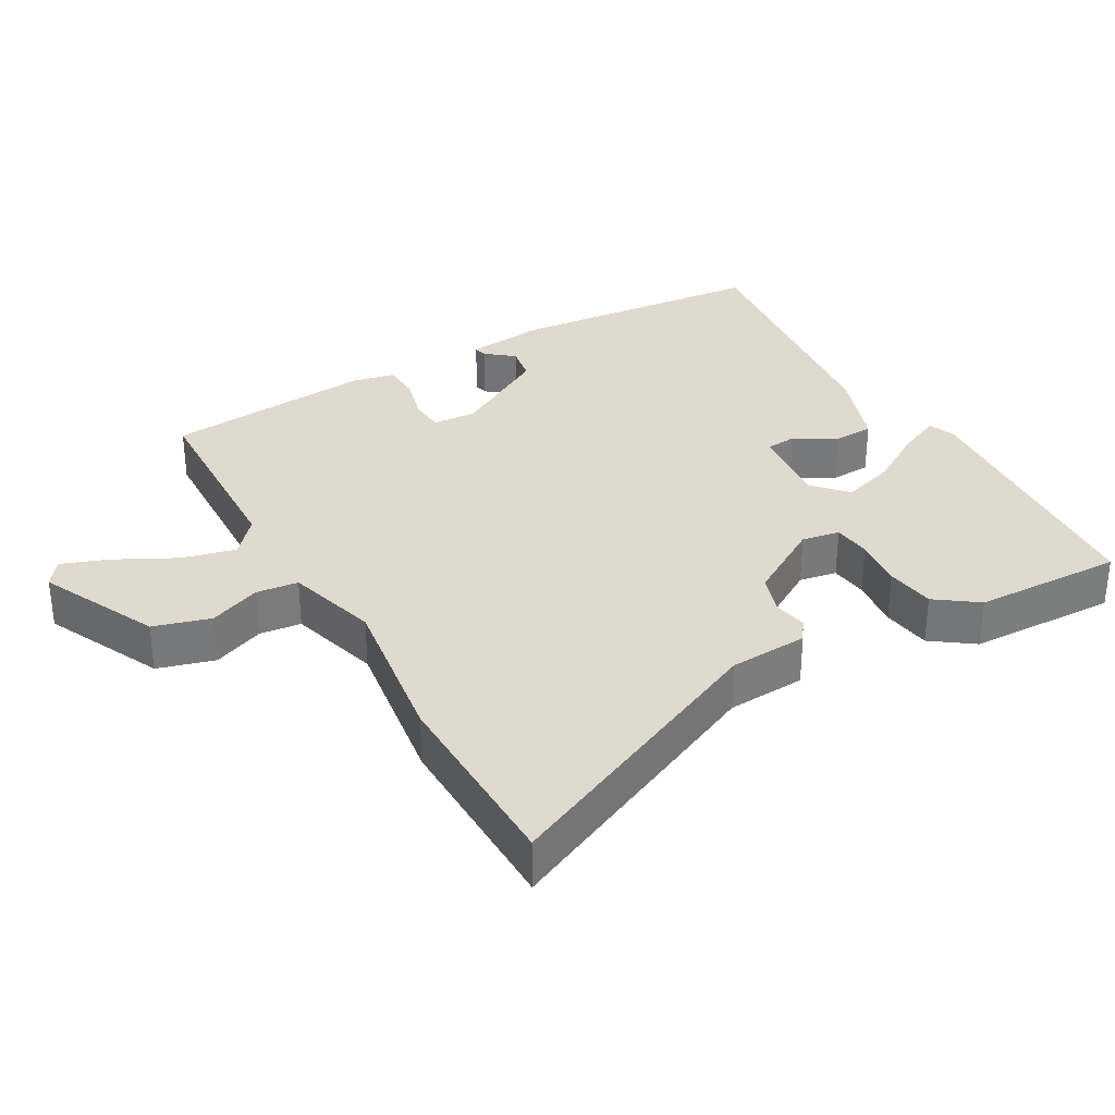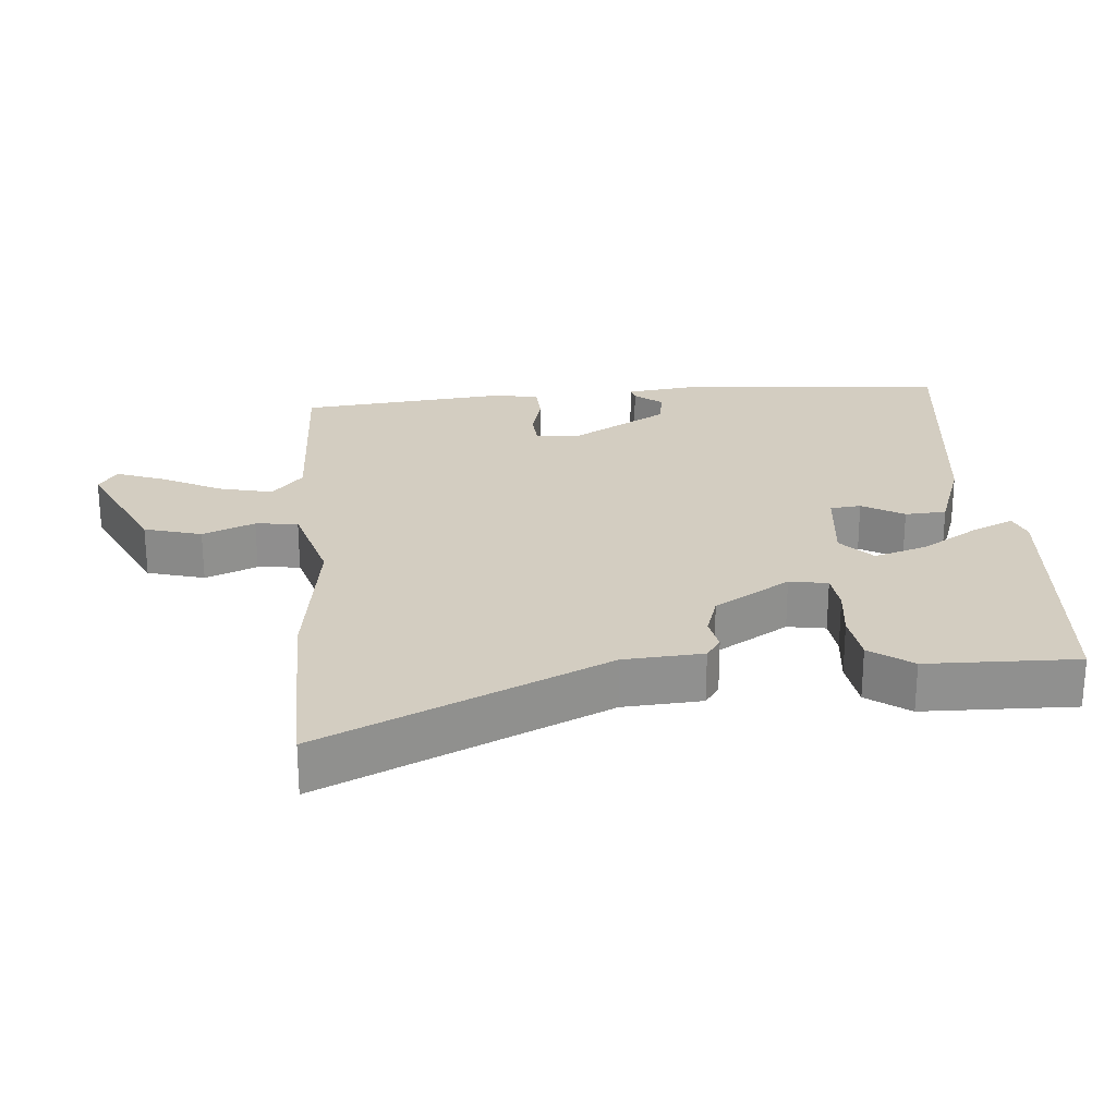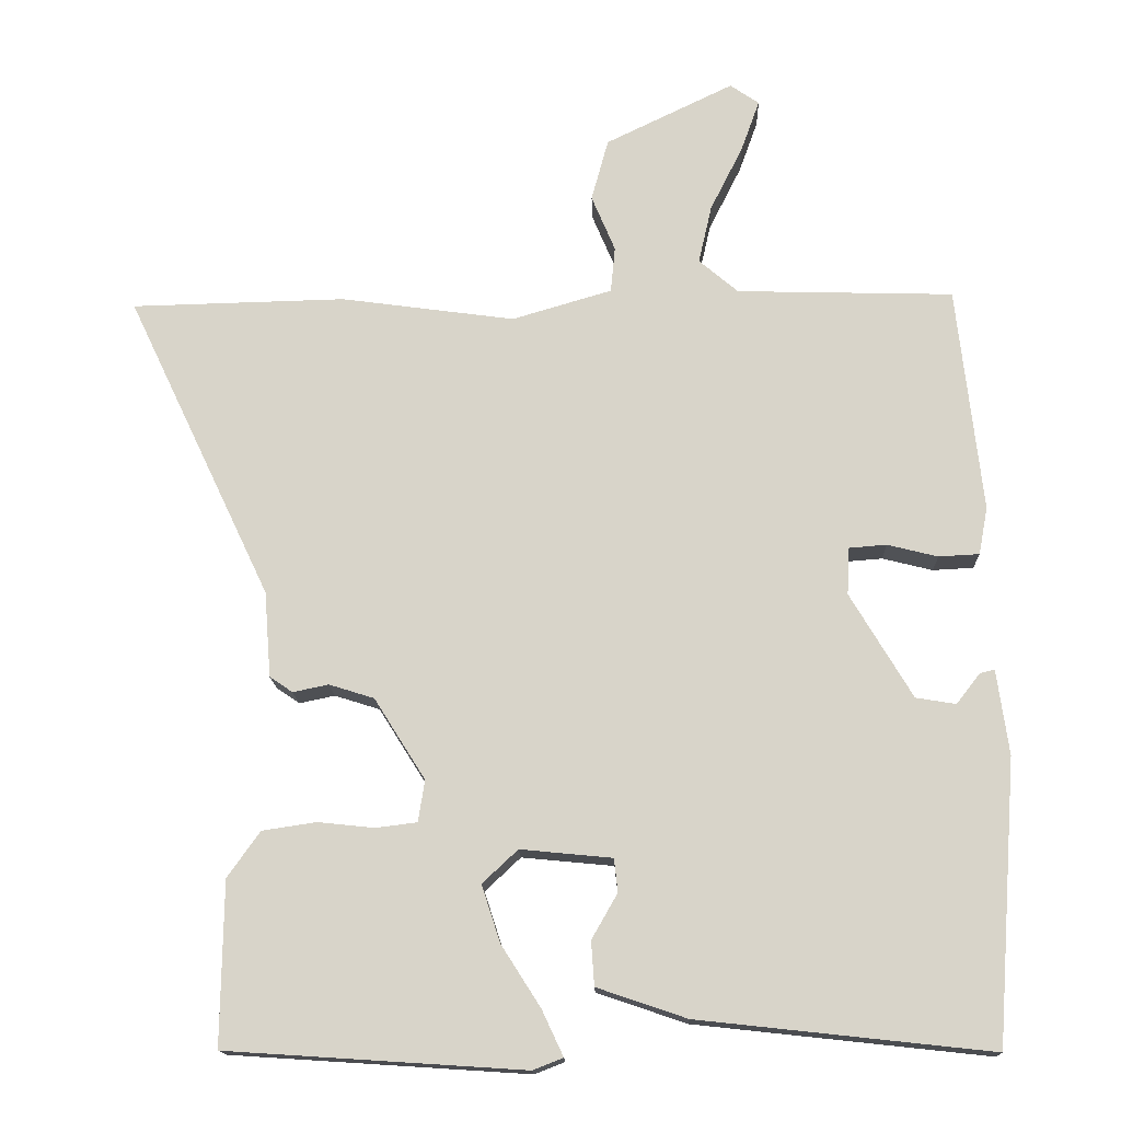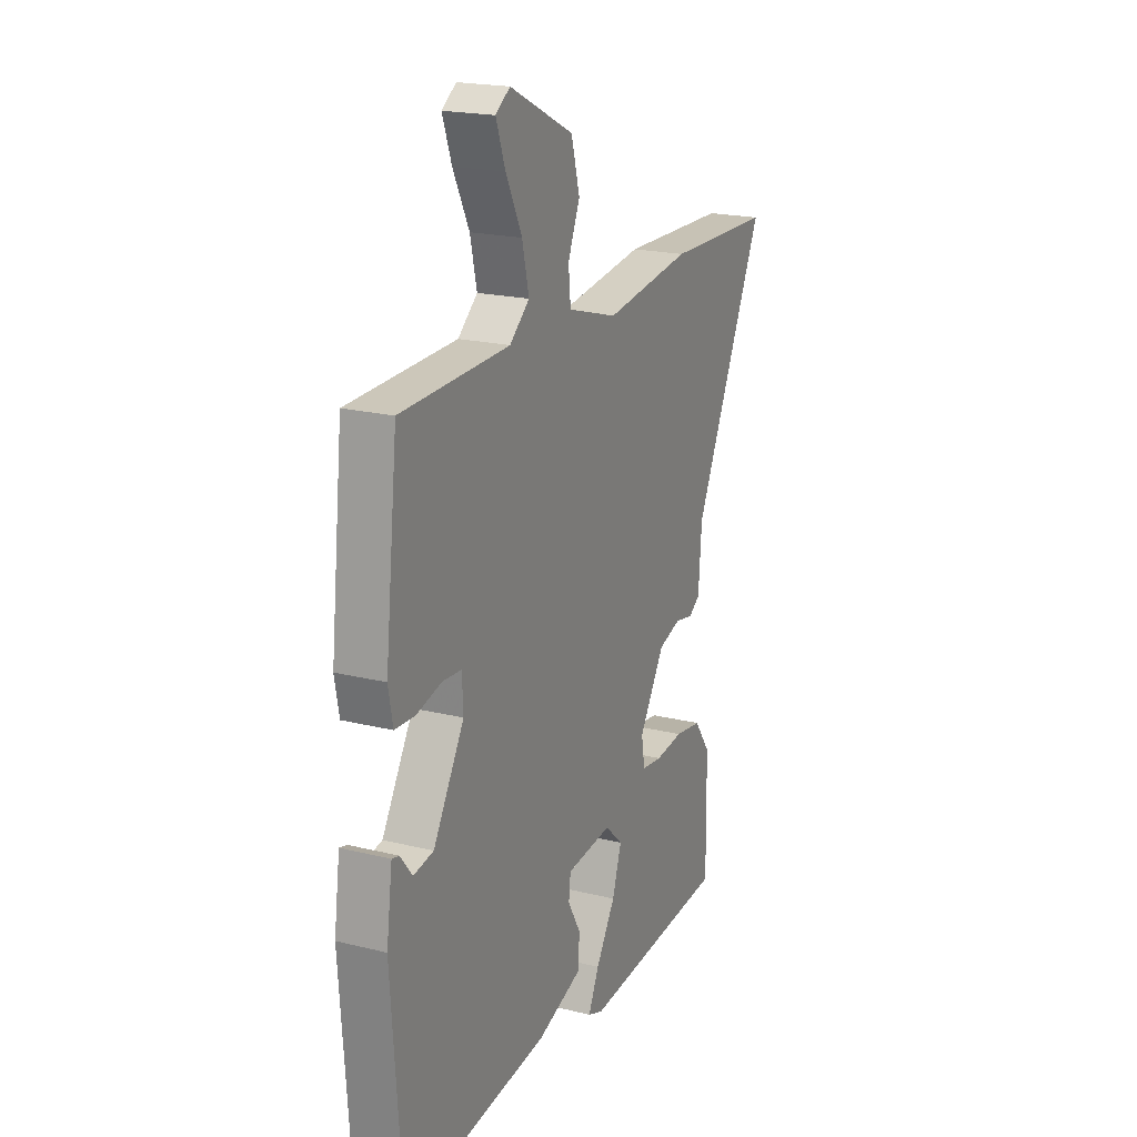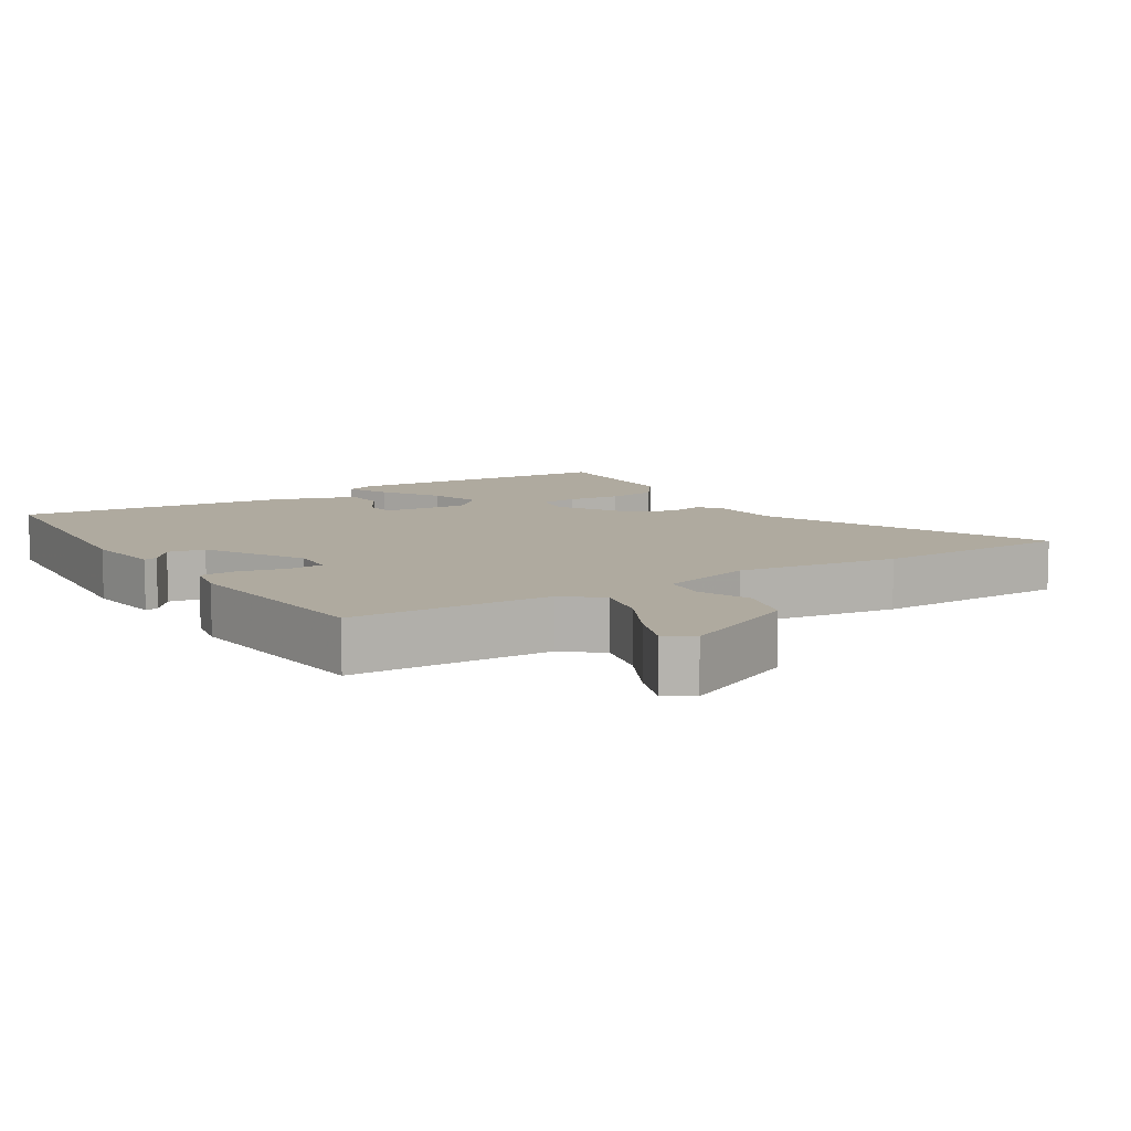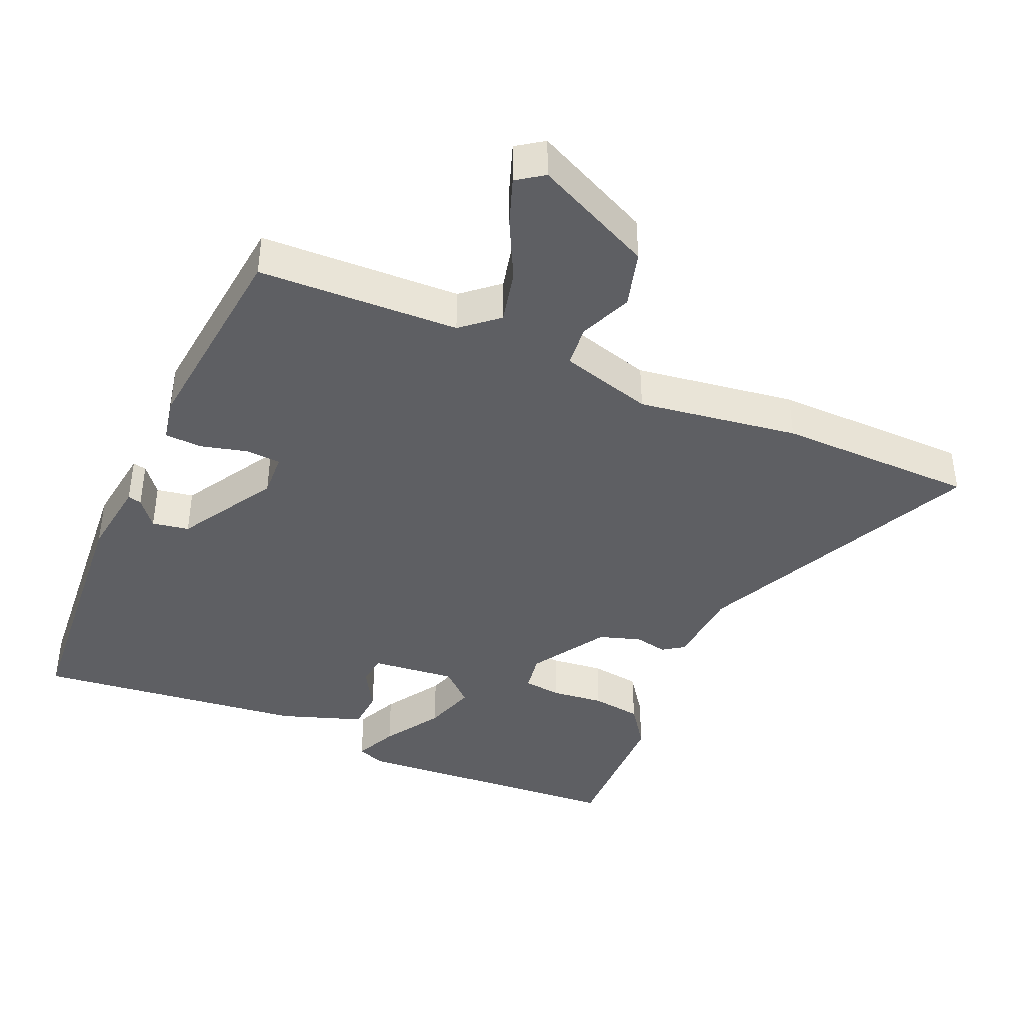
<metadata>
{"format":"obj","ext":"obj","renderer":"f3d","projection":"perspective","resolution":1024,"background":"white","views":[{"elev":32.6,"azim":61.1,"up":"+Y"},{"elev":24.8,"azim":85.8,"up":"+Y"},{"elev":-15.3,"azim":-178.2,"up":"+Z"},{"elev":20.1,"azim":-65.5,"up":"+Z"},{"elev":9.4,"azim":-31.7,"up":"+Y"},{"elev":-40.9,"azim":-23.2,"up":"+Y"}]}
</metadata>
<code>
v 0.368 0.07 0.503
v 0.658 0.07 0.496
v 0.463 0.07 0.085
v 0.454 0.07 -0.031
v 0.423 0.07 -0.052
v 0.375 0.07 -0.042
v 0.314 0.07 -0.061
v 0.245 0.07 -0.171
v 0.254 0.07 -0.227
v 0.31 0.07 -0.234
v 0.386 0.07 -0.226
v 0.459 0.07 -0.237
v 0.503 0.07 -0.299
v 0.506 0.07 -0.52
v 0.104 0.07 -0.546
v 0.063 0.07 -0.53
v 0.092 0.07 -0.468
v 0.145 0.07 -0.385
v 0.17 0.07 -0.308
v 0.122 0.07 -0.263
v -0.002 0.07 -0.275
v -0.007 0.07 -0.32
v 0.028 0.07 -0.381
v 0.024 0.07 -0.441
v -0.097 0.07 -0.482
v -0.493 0.07 -0.525
v -0.521 0.07 -0.143
v -0.505 0.07 -0.028
v -0.485 0.07 -0.033
v -0.453 0.07 -0.074
v -0.399 0.07 -0.065
v -0.315 0.07 0.076
v -0.318 0.07 0.14
v -0.369 0.07 0.144
v -0.437 0.07 0.127
v -0.492 0.07 0.13
v -0.504 0.07 0.194
v -0.47 0.07 0.5
v -0.177 0.07 0.508
v -0.124 0.07 0.553
v -0.142 0.07 0.632
v -0.186 0.07 0.72
v -0.211 0.07 0.79
v -0.172 0.07 0.817
v 0.001 0.07 0.733
v 0.024 0.07 0.649
v -0.008 0.07 0.573
v -0.002 0.07 0.511
v 0.133 0.07 0.471
v 0.368 0 0.503
v 0.658 0 0.496
v 0.463 0 0.085
v 0.454 0 -0.031
v 0.423 0 -0.052
v 0.375 0 -0.042
v 0.314 0 -0.061
v 0.245 0 -0.171
v 0.254 0 -0.227
v 0.31 0 -0.234
v 0.386 0 -0.226
v 0.459 0 -0.237
v 0.503 0 -0.299
v 0.506 0 -0.52
v 0.104 0 -0.546
v 0.063 0 -0.53
v 0.092 0 -0.468
v 0.145 0 -0.385
v 0.17 0 -0.308
v 0.122 0 -0.263
v -0.002 0 -0.275
v -0.007 0 -0.32
v 0.028 0 -0.381
v 0.024 0 -0.441
v -0.097 0 -0.482
v -0.493 0 -0.525
v -0.521 0 -0.143
v -0.505 0 -0.028
v -0.485 0 -0.033
v -0.453 0 -0.074
v -0.399 0 -0.065
v -0.315 0 0.076
v -0.318 0 0.14
v -0.369 0 0.144
v -0.437 0 0.127
v -0.492 0 0.13
v -0.504 0 0.194
v -0.47 0 0.5
v -0.177 0 0.508
v -0.124 0 0.553
v -0.142 0 0.632
v -0.186 0 0.72
v -0.211 0 0.79
v -0.172 0 0.817
v 0.001 0 0.733
v 0.024 0 0.649
v -0.008 0 0.573
v -0.002 0 0.511
v 0.133 0 0.471
f 44 45 46 47
f 44 47 48
f 41 42 43 44
f 40 41 44 48
f 39 40 48
f 38 39 48 49
f 34 35 36 37
f 33 34 37 38
f 27 28 29 30
f 27 30 31
f 26 27 31
f 25 26 31 32
f 22 23 24 25
f 21 22 25 32
f 15 16 17 18
f 15 18 19
f 14 15 19
f 13 14 19 20
f 10 11 12 13
f 9 10 13 20
f 3 4 5 6
f 3 6 7
f 49 1 2 3
f 33 38 49 3
f 8 9 20 21
f 7 8 21 32
f 3 7 32 33
f 96 95 94 93
f 97 96 93
f 93 92 91 90
f 97 93 90 89
f 97 89 88
f 98 97 88 87
f 86 85 84 83
f 87 86 83 82
f 79 78 77 76
f 80 79 76
f 80 76 75
f 81 80 75 74
f 74 73 72 71
f 81 74 71 70
f 67 66 65 64
f 68 67 64
f 68 64 63
f 69 68 63 62
f 62 61 60 59
f 69 62 59 58
f 55 54 53 52
f 56 55 52
f 52 51 50 98
f 52 98 87 82
f 70 69 58 57
f 81 70 57 56
f 82 81 56 52
f 1 50 51 2
f 2 51 52 3
f 3 52 53 4
f 4 53 54 5
f 5 54 55 6
f 6 55 56 7
f 7 56 57 8
f 8 57 58 9
f 9 58 59 10
f 10 59 60 11
f 11 60 61 12
f 12 61 62 13
f 13 62 63 14
f 14 63 64 15
f 15 64 65 16
f 16 65 66 17
f 17 66 67 18
f 18 67 68 19
f 19 68 69 20
f 20 69 70 21
f 21 70 71 22
f 22 71 72 23
f 23 72 73 24
f 24 73 74 25
f 25 74 75 26
f 26 75 76 27
f 27 76 77 28
f 28 77 78 29
f 29 78 79 30
f 30 79 80 31
f 31 80 81 32
f 32 81 82 33
f 33 82 83 34
f 34 83 84 35
f 35 84 85 36
f 36 85 86 37
f 37 86 87 38
f 38 87 88 39
f 39 88 89 40
f 40 89 90 41
f 41 90 91 42
f 42 91 92 43
f 43 92 93 44
f 44 93 94 45
f 45 94 95 46
f 46 95 96 47
f 47 96 97 48
f 48 97 98 49
f 49 98 50 1

</code>
